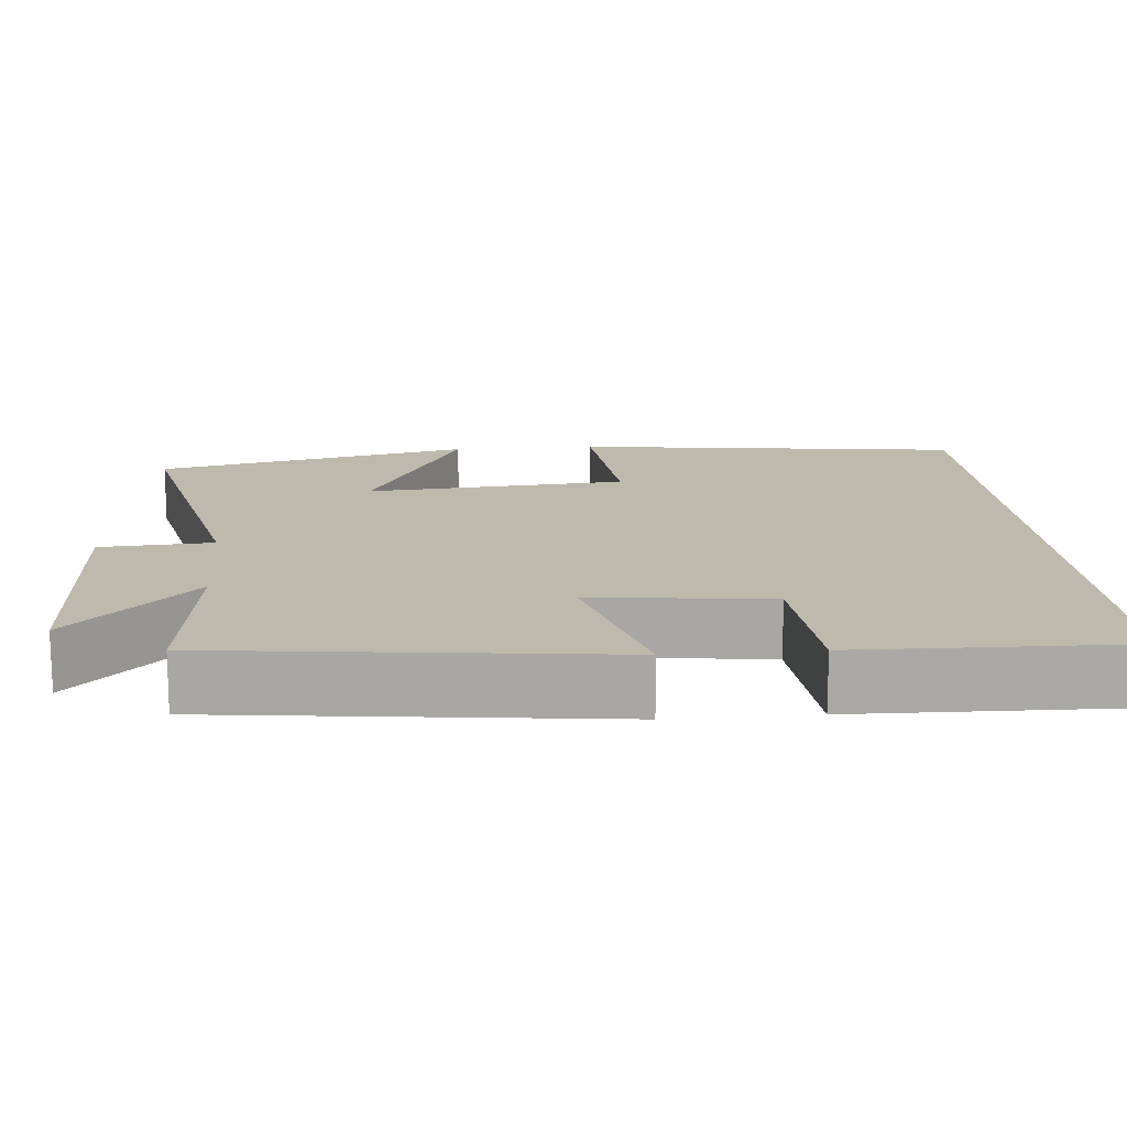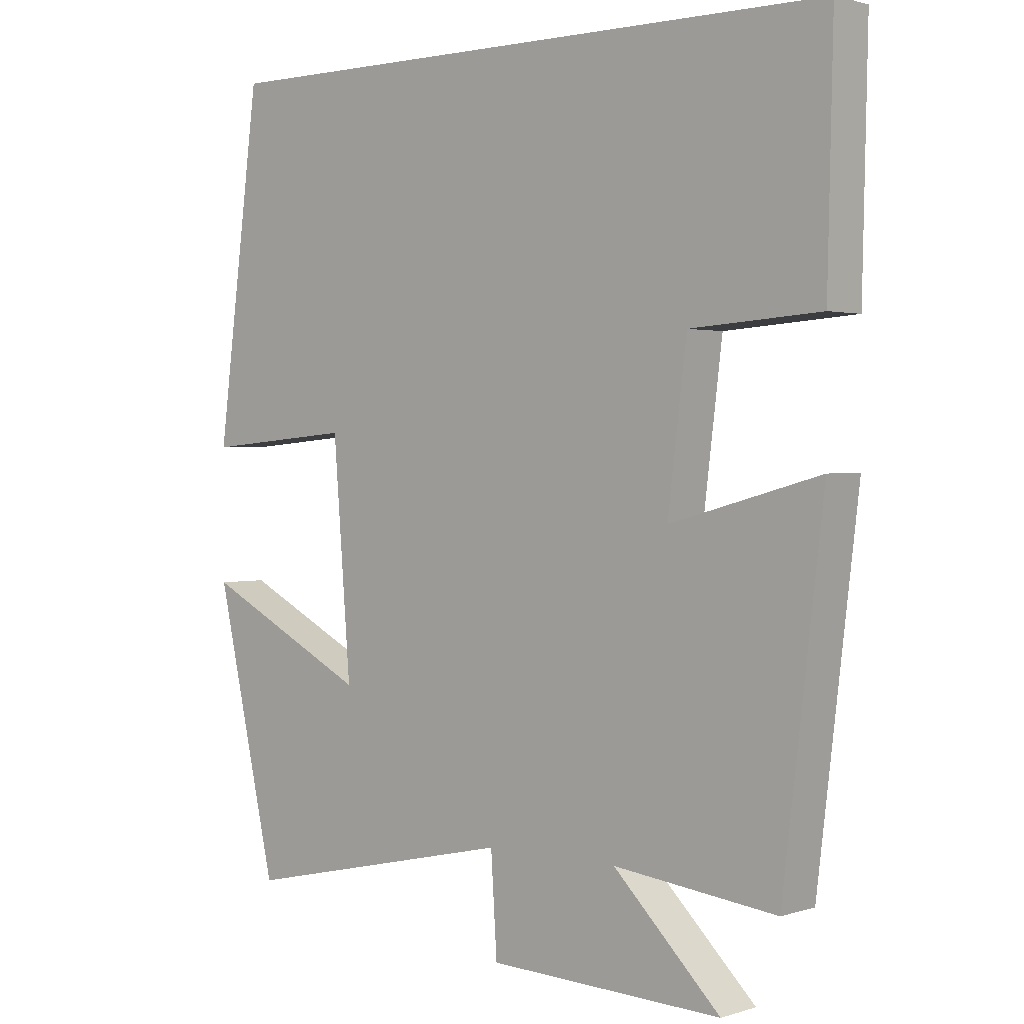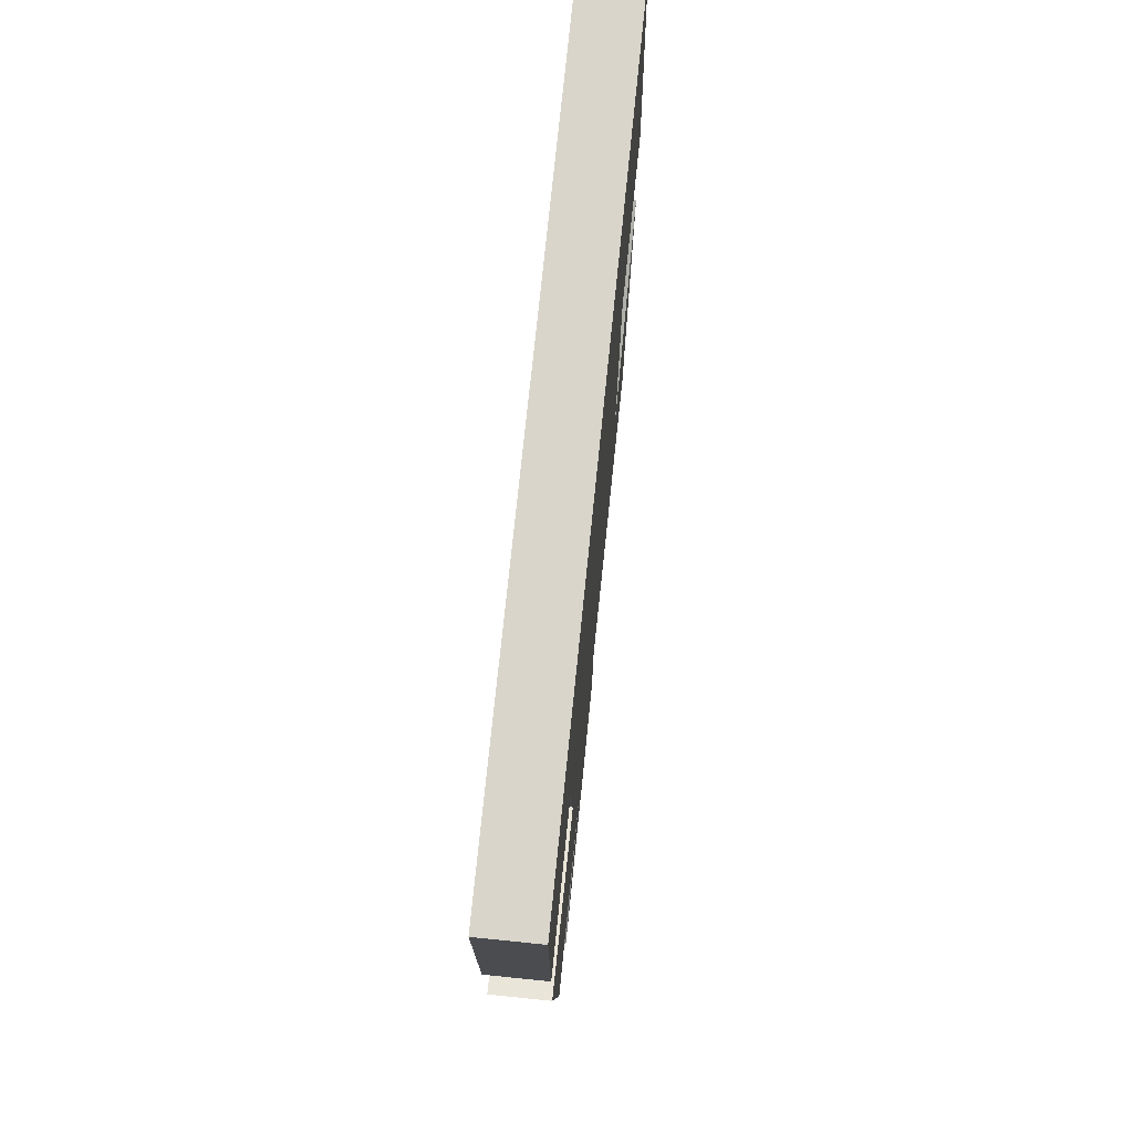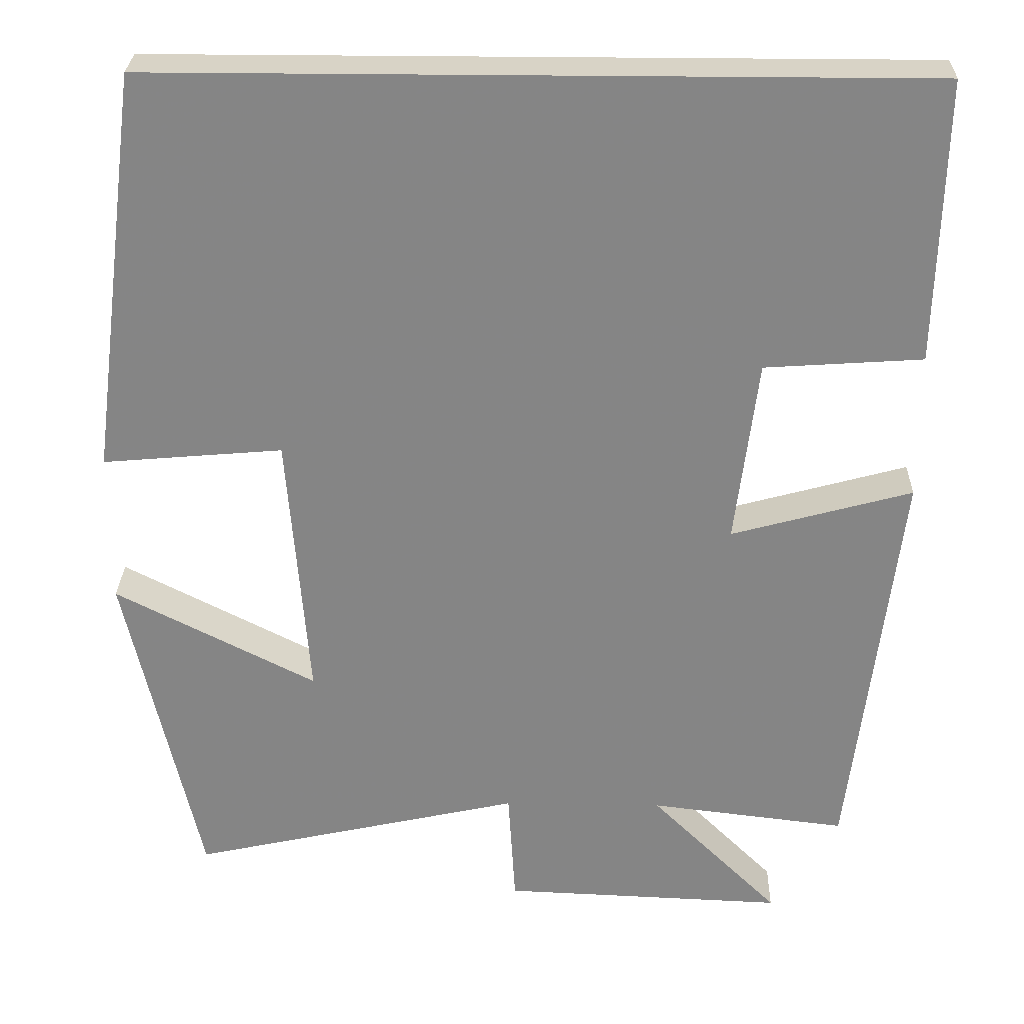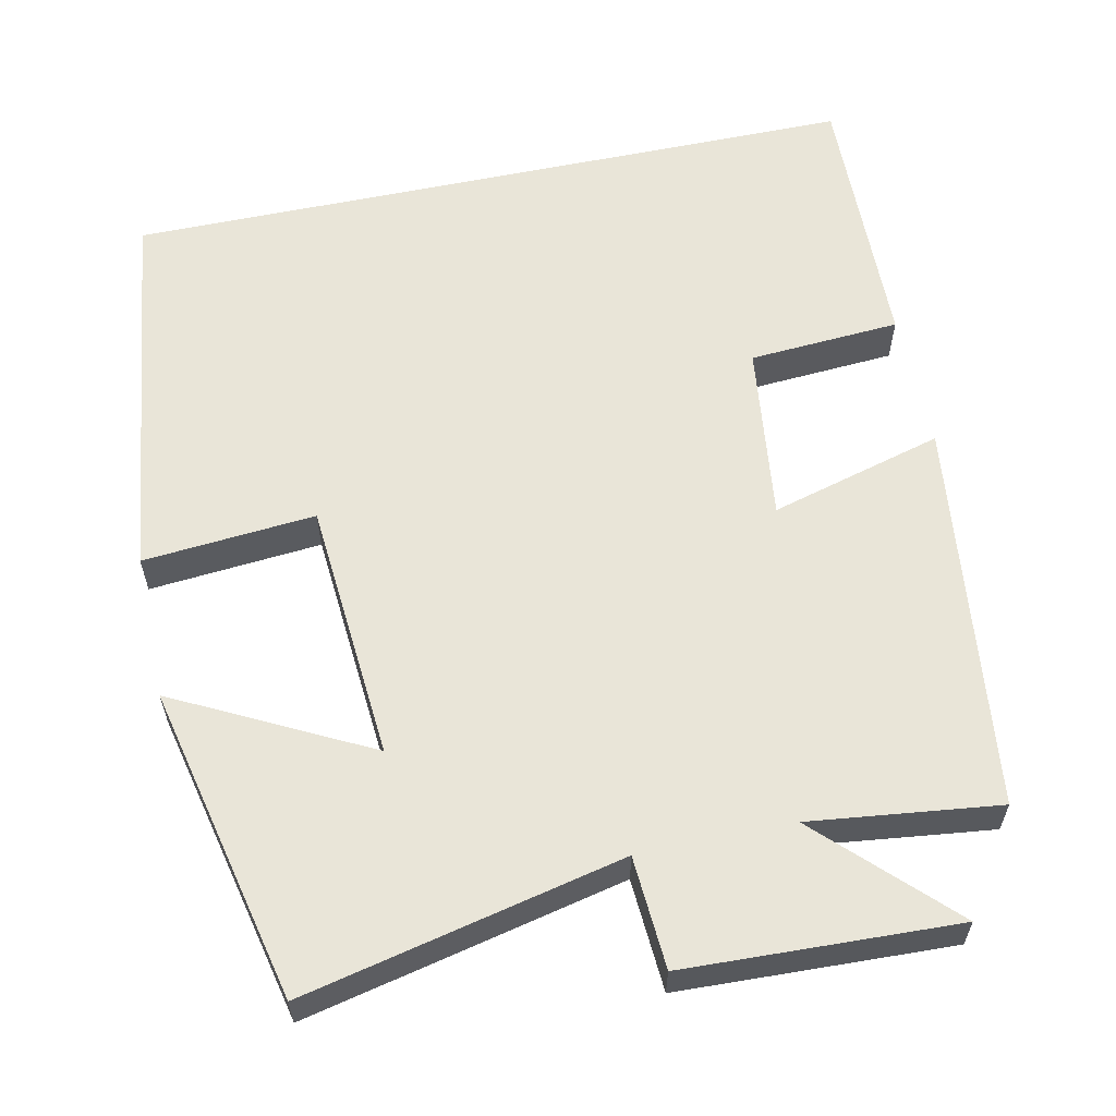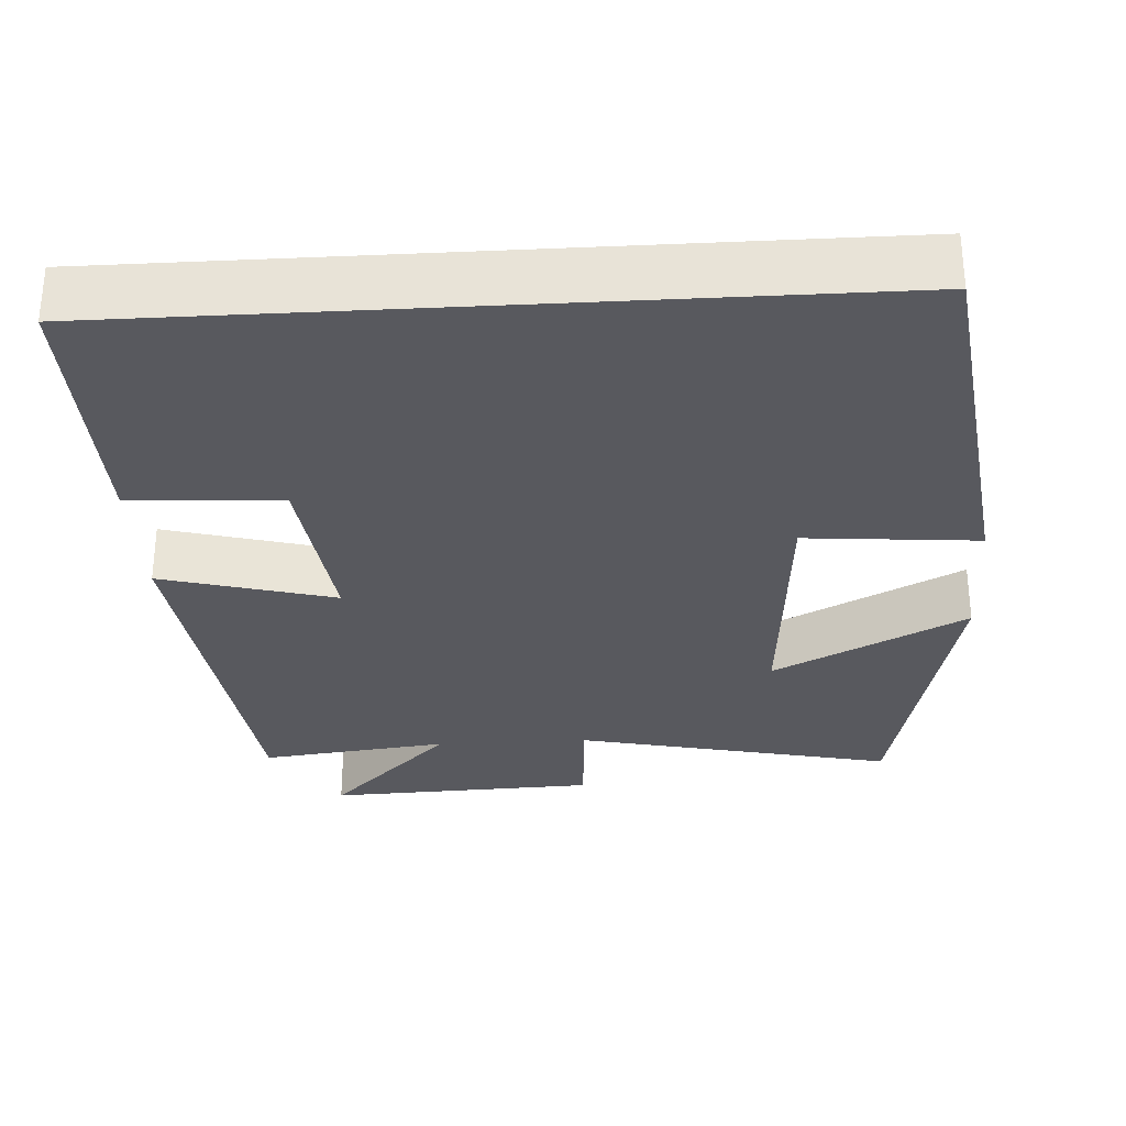
<metadata>
{"format":"obj","ext":"obj","renderer":"f3d","projection":"perspective","resolution":1024,"background":"white","views":[{"elev":15.1,"azim":-95.0,"up":"+Y"},{"elev":1.5,"azim":-138.6,"up":"+Z"},{"elev":74.4,"azim":-84.2,"up":"+Z"},{"elev":28.0,"azim":-178.6,"up":"+Z"},{"elev":59.7,"azim":168.0,"up":"+Y"},{"elev":-30.4,"azim":3.4,"up":"+Y"}]}
</metadata>
<code>
v 0.436 0.07 0.5
v 0.5 0.07 0.003
v 0.279 0.07 0.022
v 0.253 0.07 -0.312
v 0.5 0.07 -0.185
v 0.409 0.07 -0.591
v 0 0.07 -0.5
v -0.009 0.07 -0.644
v -0.357 0.07 -0.658
v -0.198 0.07 -0.5
v -0.44 0.07 -0.529
v -0.5 0.07 -0.027
v -0.278 0.07 -0.088
v -0.306 0.07 0.14
v -0.5 0.07 0.153
v -0.508 0.07 0.5
v 0.436 0 0.5
v 0.5 0 0.003
v 0.279 0 0.022
v 0.253 0 -0.312
v 0.5 0 -0.185
v 0.409 0 -0.591
v 0 0 -0.5
v -0.009 0 -0.644
v -0.357 0 -0.658
v -0.198 0 -0.5
v -0.44 0 -0.529
v -0.5 0 -0.027
v -0.278 0 -0.088
v -0.306 0 0.14
v -0.5 0 0.153
v -0.508 0 0.5
f 14 15 16 1
f 13 14 1
f 10 11 12 13
f 10 13 1
f 7 8 9 10
f 7 10 1
f 4 5 6 7
f 3 4 7
f 3 7 1
f 1 2 3
f 17 32 31 30
f 17 30 29
f 29 28 27 26
f 17 29 26
f 26 25 24 23
f 17 26 23
f 23 22 21 20
f 23 20 19
f 17 23 19
f 19 18 17
f 1 17 18 2
f 2 18 19 3
f 3 19 20 4
f 4 20 21 5
f 5 21 22 6
f 6 22 23 7
f 7 23 24 8
f 8 24 25 9
f 9 25 26 10
f 10 26 27 11
f 11 27 28 12
f 12 28 29 13
f 13 29 30 14
f 14 30 31 15
f 15 31 32 16
f 16 32 17 1

</code>
